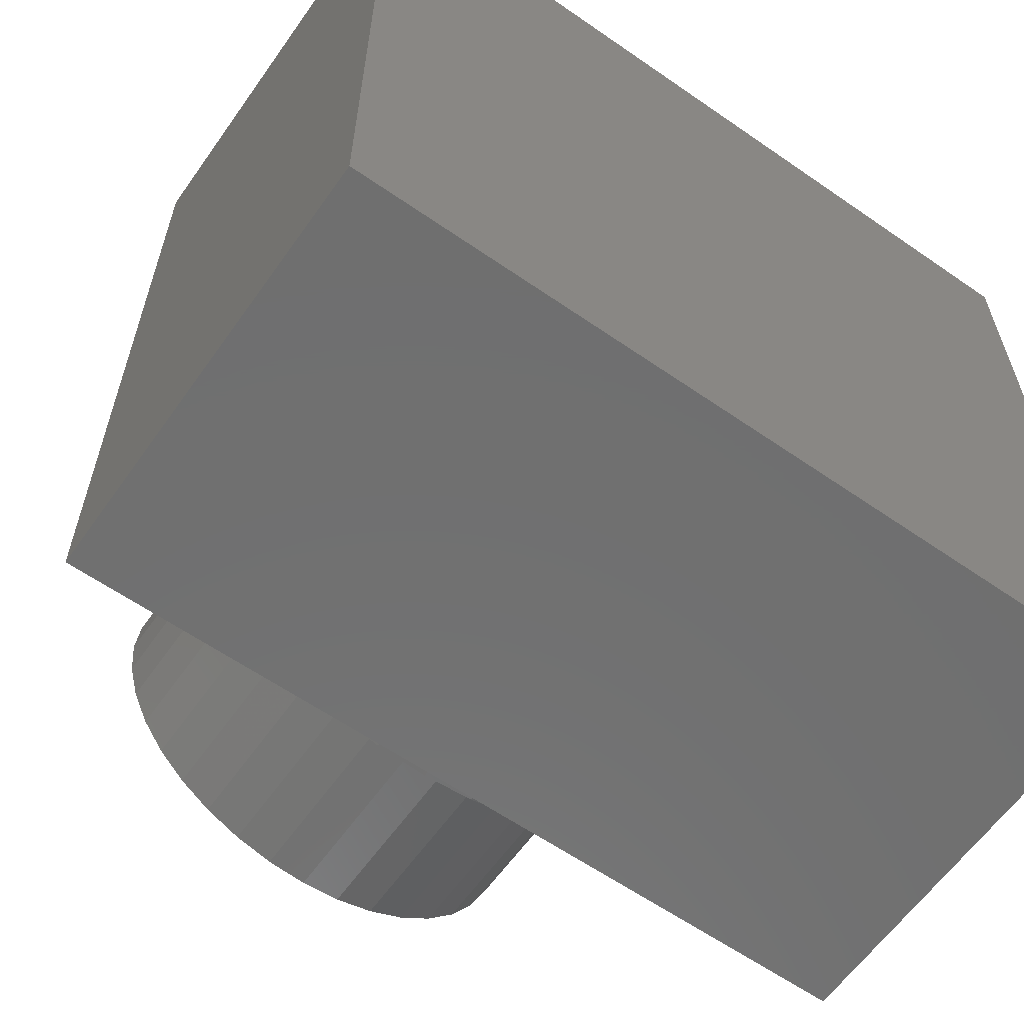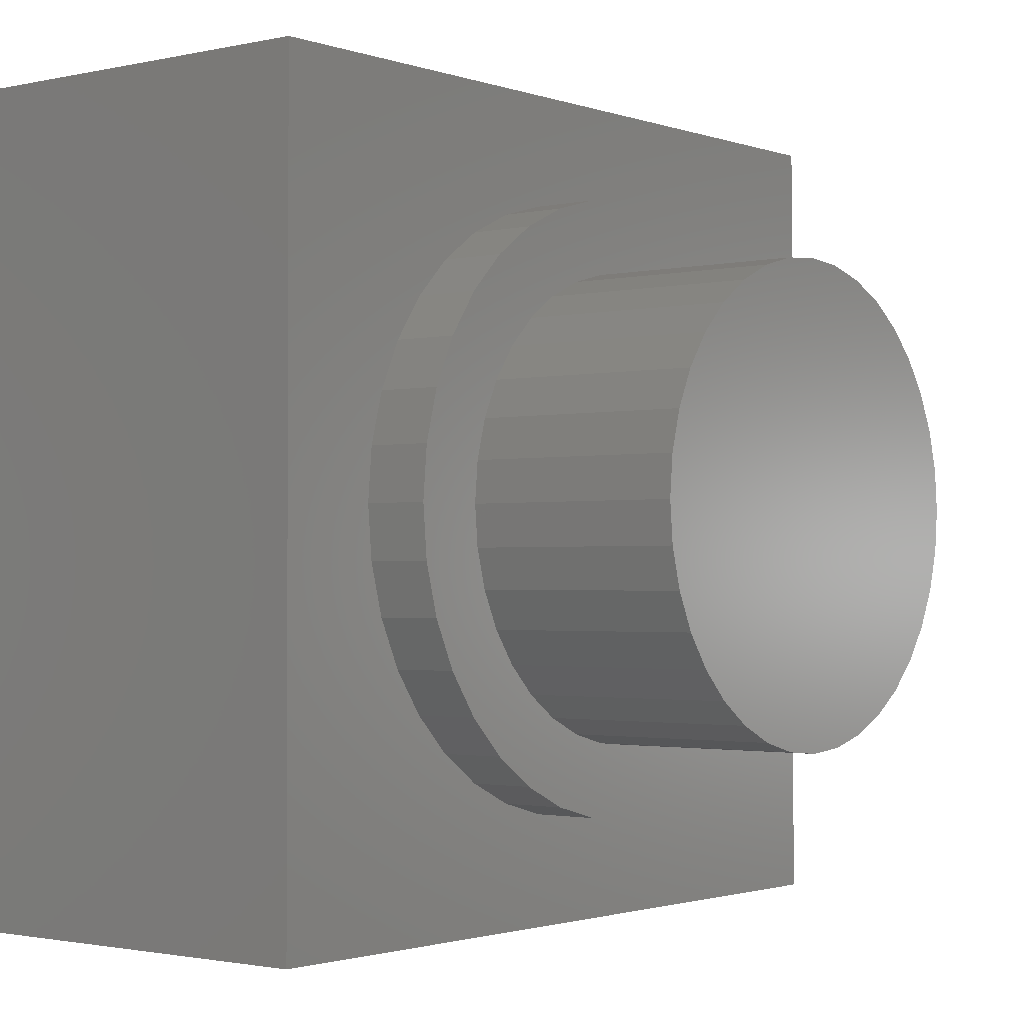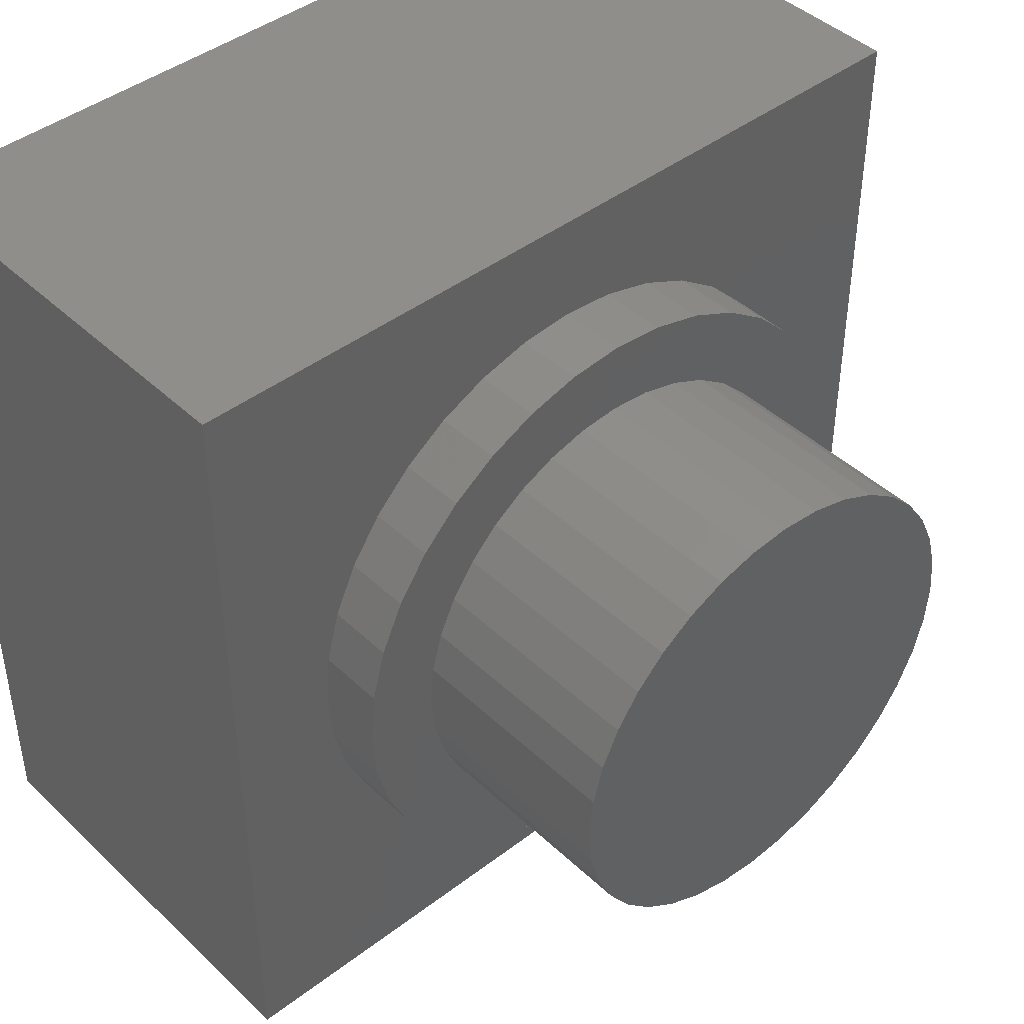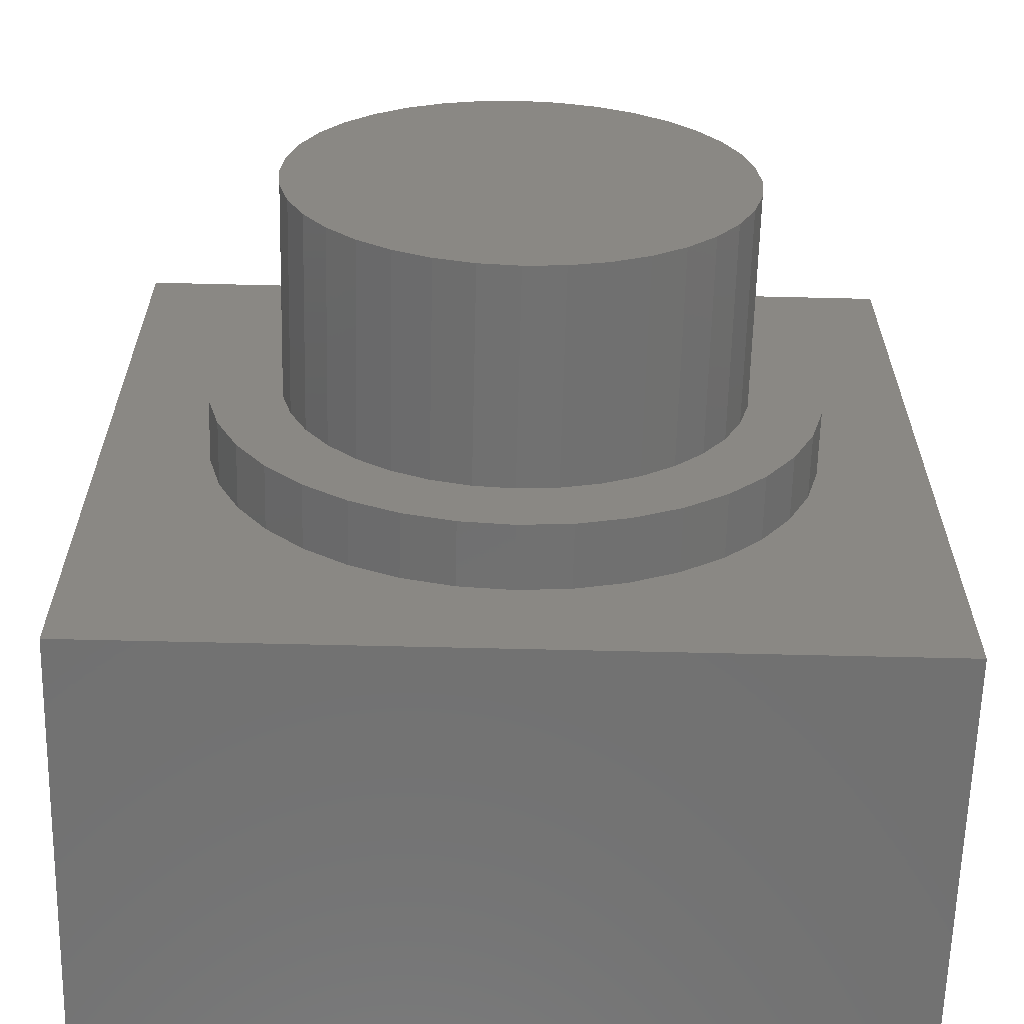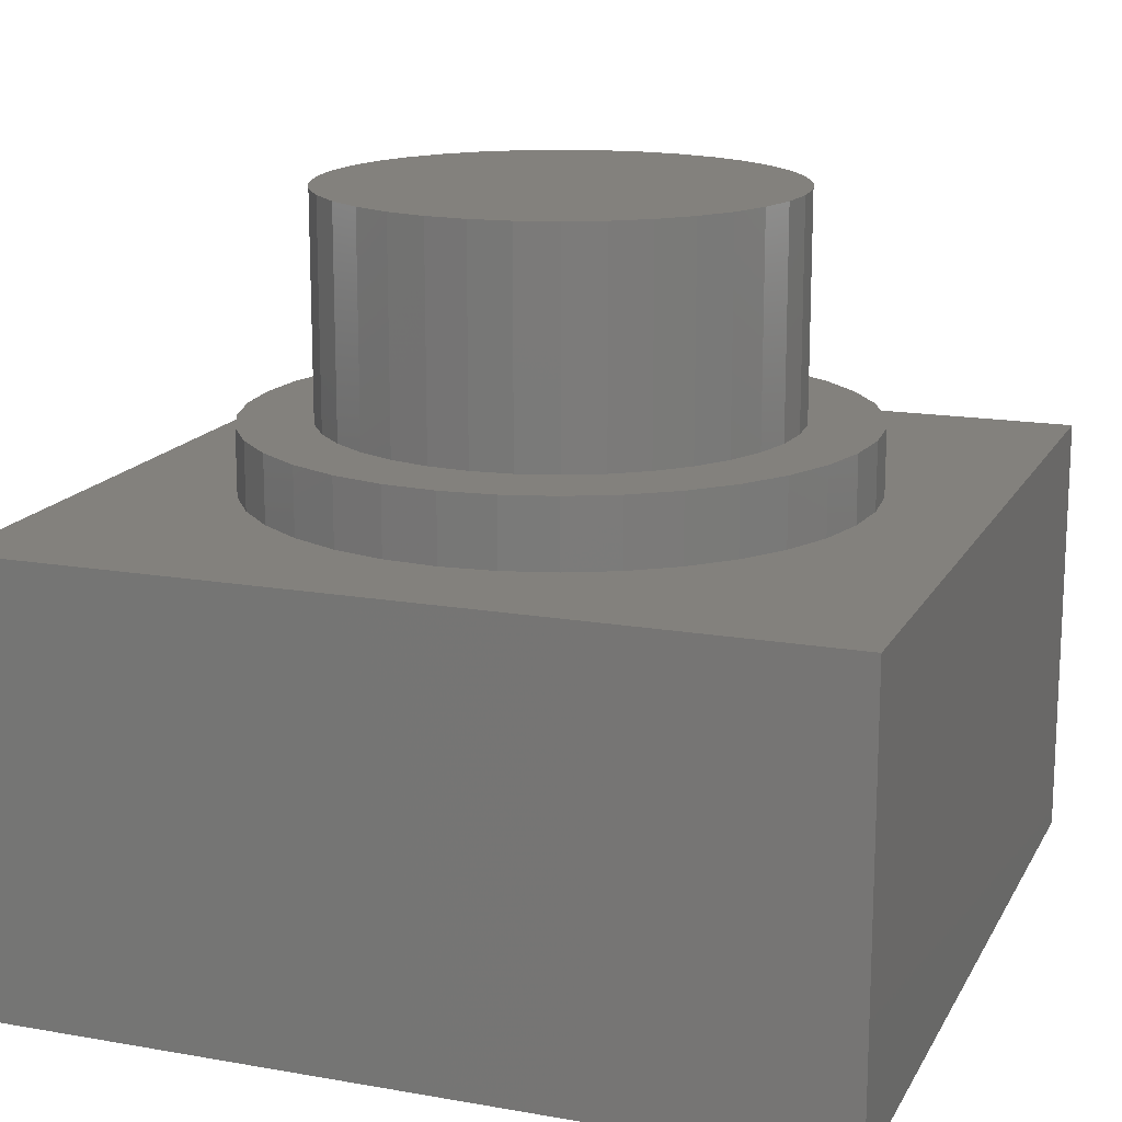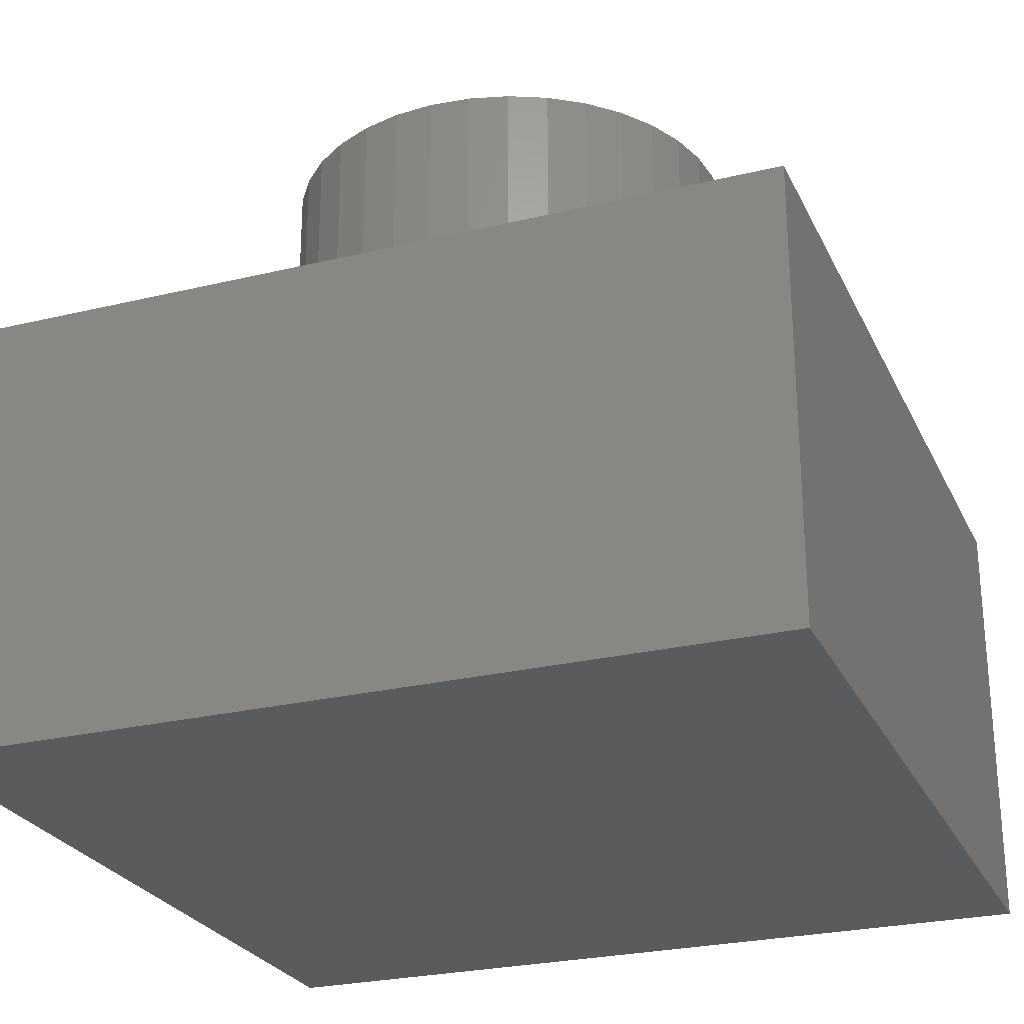
<metadata>
{"format":"stl","ext":"stl","renderer":"f3d","projection":"perspective","resolution":1024,"background":"white","views":[{"elev":-61.5,"azim":144.8,"up":"+Y"},{"elev":-1.6,"azim":-51.3,"up":"+Y"},{"elev":43.3,"azim":-42.1,"up":"+Y"},{"elev":-63.0,"azim":-1.4,"up":"+Y"},{"elev":15.8,"azim":-69.9,"up":"+Z"},{"elev":-26.0,"azim":21.0,"up":"+Z"}]}
</metadata>
<code>
# stl→obj: 152 verts, 300 faces
v -3.1 -3.1 3.815e-07
v -3.1 3.1 3.3
v -3.1 3.1 3.815e-07
v -3.1 -3.1 3.3
v 3.1 3.1 3.3
v 2.3 0 3.3
v 3.1 -3.1 3.3
v 2.265 0.3994 3.3
v 2.161 0.7866 3.3
v 1.992 1.15 3.3
v 1.762 1.478 3.3
v 1.478 1.762 3.3
v 1.15 1.992 3.3
v 0.7866 2.161 3.3
v 0.3994 2.265 3.3
v 0 2.3 3.3
v -2.265 0.3994 3.3
v -2.3 0 3.3
v -2.161 0.7866 3.3
v -1.992 1.15 3.3
v -1.762 1.478 3.3
v -1.478 1.762 3.3
v -1.15 1.992 3.3
v -0.7866 2.161 3.3
v -0.3994 2.265 3.3
v 2.265 -0.3994 3.3
v 2.161 -0.7866 3.3
v 1.992 -1.15 3.3
v 1.762 -1.478 3.3
v 1.478 -1.762 3.3
v 1.15 -1.992 3.3
v 0.7866 -2.161 3.3
v 0.3994 -2.265 3.3
v 0 -2.3 3.3
v -0.3994 -2.265 3.3
v -0.7866 -2.161 3.3
v -1.15 -1.992 3.3
v -1.478 -1.762 3.3
v -1.762 -1.478 3.3
v -1.992 -1.15 3.3
v -2.161 -0.7866 3.3
v -2.265 -0.3994 3.3
v 3.1 3.1 3.815e-07
v 3.1 -3.1 3.815e-07
v 1.125 1.341 3.8
v 0.875 1.516 5.45
v 1.125 1.341 5.45
v 0.875 1.516 3.8
v 1.723 -0.3039 5.45
v 1.75 0 3.8
v 1.75 0 5.45
v 1.723 -0.3039 3.8
v -0.3039 1.723 3.8
v -0.5985 1.644 5.45
v -0.3039 1.723 5.45
v -0.5985 1.644 3.8
v -1.516 0.875 3.8
v -1.341 1.125 5.45
v -1.341 1.125 3.8
v -1.516 0.875 5.45
v 1.125 -1.341 5.45
v 1.341 -1.125 3.8
v 1.341 -1.125 5.45
v 1.125 -1.341 3.8
v -1.516 -0.875 3.8
v -1.644 -0.5985 5.45
v -1.644 -0.5985 3.8
v -1.516 -0.875 5.45
v 1.644 0.5985 5.45
v 1.516 0.875 3.8
v 1.516 0.875 5.45
v 1.644 0.5985 3.8
v 1.341 1.125 3.8
v 1.341 1.125 5.45
v 0.5985 1.644 5.45
v 0.5985 1.644 3.8
v 0.3039 1.723 3.8
v 0 1.75 5.45
v 0.3039 1.723 5.45
v 0 1.75 3.8
v -1.75 0 3.8
v -1.723 0.3039 5.45
v -1.723 0.3039 3.8
v -1.75 0 5.45
v -1.644 0.5985 5.45
v -1.644 0.5985 3.8
v -1.125 1.341 5.45
v -1.125 1.341 3.8
v -0.875 1.516 5.45
v -0.875 1.516 3.8
v 1.723 0.3039 3.8
v 1.723 0.3039 5.45
v 0 -1.75 3.8
v 0.3039 -1.723 5.45
v 0 -1.75 5.45
v 0.3039 -1.723 3.8
v 1.516 -0.875 3.8
v 1.516 -0.875 5.45
v 0.5985 -1.644 5.45
v 0.5985 -1.644 3.8
v -1.125 -1.341 3.8
v -0.875 -1.516 5.45
v -1.125 -1.341 5.45
v -0.875 -1.516 3.8
v -1.341 -1.125 5.45
v -1.341 -1.125 3.8
v -1.723 -0.3039 3.8
v -1.723 -0.3039 5.45
v 1.644 -0.5985 5.45
v 0.875 -1.516 5.45
v -0.3039 -1.723 5.45
v -0.5985 -1.644 5.45
v 1.644 -0.5985 3.8
v 0.875 -1.516 3.8
v -0.3039 -1.723 3.8
v -0.5985 -1.644 3.8
v 2.161 0.7866 3.8
v 1.992 1.15 3.8
v 1.762 1.478 3.8
v 0.3994 2.265 3.8
v 0.7866 2.161 3.8
v -1.15 1.992 3.8
v -0.7866 2.161 3.8
v -1.992 1.15 3.8
v -2.161 0.7866 3.8
v 2.265 -0.3994 3.8
v 2.3 0 3.8
v 0.7866 -2.161 3.8
v 0.3994 -2.265 3.8
v 1.478 1.762 3.8
v -0.3994 2.265 3.8
v 0 2.3 3.8
v 1.15 1.992 3.8
v -2.265 0.3994 3.8
v -2.3 0 3.8
v -1.762 1.478 3.8
v -1.478 1.762 3.8
v 2.265 0.3994 3.8
v 1.478 -1.762 3.8
v 1.15 -1.992 3.8
v 0 -2.3 3.8
v -0.3994 -2.265 3.8
v 2.161 -0.7866 3.8
v 1.992 -1.15 3.8
v 1.762 -1.478 3.8
v -0.7866 -2.161 3.8
v -1.15 -1.992 3.8
v -1.478 -1.762 3.8
v -1.762 -1.478 3.8
v -1.992 -1.15 3.8
v -2.161 -0.7866 3.8
v -2.265 -0.3994 3.8
f 1 2 3
f 2 1 4
f 5 6 7
f 5 8 6
f 5 9 8
f 5 10 9
f 5 11 10
f 5 12 11
f 5 13 12
f 5 14 13
f 5 15 14
f 5 16 15
f 2 16 5
f 17 2 18
f 19 2 17
f 20 2 19
f 21 2 20
f 22 2 21
f 23 2 22
f 24 2 23
f 25 2 24
f 16 2 25
f 26 7 6
f 27 7 26
f 28 7 27
f 29 7 28
f 30 7 29
f 31 7 30
f 32 7 31
f 33 7 32
f 34 7 33
f 4 34 35
f 4 18 2
f 34 4 7
f 36 4 35
f 37 4 36
f 38 4 37
f 39 4 38
f 40 4 39
f 41 4 40
f 42 4 41
f 18 4 42
f 7 43 5
f 43 7 44
f 1 43 44
f 43 1 3
f 1 7 4
f 7 1 44
f 43 2 5
f 2 43 3
f 45 46 47
f 46 45 48
f 49 50 51
f 50 49 52
f 53 54 55
f 54 53 56
f 57 58 59
f 58 57 60
f 61 62 63
f 62 61 64
f 65 66 67
f 66 65 68
f 69 70 71
f 70 69 72
f 71 73 74
f 73 71 70
f 74 45 47
f 45 74 73
f 48 75 46
f 75 48 76
f 77 78 79
f 78 77 80
f 81 82 83
f 82 81 84
f 83 85 86
f 85 83 82
f 59 87 88
f 87 59 58
f 56 89 54
f 89 56 90
f 80 55 78
f 55 80 53
f 90 87 89
f 87 90 88
f 51 91 92
f 91 51 50
f 93 94 95
f 94 93 96
f 63 97 98
f 97 63 62
f 96 99 94
f 99 96 100
f 101 102 103
f 102 101 104
f 101 105 106
f 105 101 103
f 107 84 81
f 84 107 108
f 92 72 69
f 72 92 91
f 76 79 75
f 79 76 77
f 86 60 57
f 60 86 85
f 92 49 51
f 69 49 92
f 69 109 49
f 71 109 69
f 71 98 109
f 74 98 71
f 74 63 98
f 47 63 74
f 47 61 63
f 46 61 47
f 46 110 61
f 75 110 46
f 75 99 110
f 79 99 75
f 79 94 99
f 78 94 79
f 78 95 94
f 55 95 78
f 55 111 95
f 54 111 55
f 54 112 111
f 89 112 54
f 89 102 112
f 87 102 89
f 87 103 102
f 58 103 87
f 58 105 103
f 60 105 58
f 60 68 105
f 85 68 60
f 85 66 68
f 82 66 85
f 82 108 66
f 108 82 84
f 109 52 49
f 52 109 113
f 100 110 99
f 110 100 114
f 114 61 110
f 61 114 64
f 115 95 111
f 95 115 93
f 104 112 102
f 112 104 116
f 116 111 112
f 111 116 115
f 67 108 107
f 108 67 66
f 106 68 65
f 68 106 105
f 98 113 109
f 113 98 97
f 117 10 118
f 10 117 9
f 118 11 119
f 11 118 10
f 14 120 121
f 120 14 15
f 24 122 123
f 122 24 23
f 19 124 20
f 124 19 125
f 126 6 127
f 6 126 26
f 33 128 129
f 128 33 32
f 119 12 130
f 12 119 11
f 16 131 132
f 131 16 25
f 12 133 130
f 133 12 13
f 18 134 17
f 134 18 135
f 20 136 21
f 136 20 124
f 23 137 122
f 137 23 22
f 25 123 131
f 123 25 24
f 21 137 22
f 137 21 136
f 127 8 138
f 8 127 6
f 31 139 140
f 139 31 30
f 35 141 142
f 141 35 34
f 138 9 117
f 9 138 8
f 15 132 120
f 132 15 16
f 13 121 133
f 121 13 14
f 50 127 138
f 91 138 117
f 127 50 126
f 72 117 118
f 52 126 50
f 70 118 119
f 126 52 143
f 113 143 52
f 138 91 50
f 117 72 91
f 118 70 72
f 73 119 130
f 119 73 70
f 45 130 133
f 130 45 73
f 133 48 45
f 121 48 133
f 121 76 48
f 120 76 121
f 120 77 76
f 132 77 120
f 132 80 77
f 132 53 80
f 131 53 132
f 131 56 53
f 123 56 131
f 123 90 56
f 122 90 123
f 90 122 88
f 137 88 122
f 88 137 59
f 136 59 137
f 59 136 57
f 124 57 136
f 125 86 124
f 57 124 86
f 143 113 144
f 97 144 113
f 144 97 145
f 62 145 97
f 145 62 139
f 64 139 62
f 139 64 140
f 114 140 64
f 114 128 140
f 100 128 114
f 100 129 128
f 96 129 100
f 93 129 96
f 93 141 129
f 115 141 93
f 115 142 141
f 116 142 115
f 116 146 142
f 104 146 116
f 147 104 101
f 104 147 146
f 148 101 106
f 101 148 147
f 149 106 65
f 150 65 67
f 151 67 107
f 106 149 148
f 152 107 81
f 86 125 83
f 134 83 125
f 65 150 149
f 83 134 81
f 67 151 150
f 135 81 134
f 107 152 151
f 81 135 152
f 17 125 19
f 125 17 134
f 42 135 18
f 135 42 152
f 39 150 40
f 150 39 149
f 139 29 145
f 29 139 30
f 145 28 144
f 28 145 29
f 34 129 141
f 129 34 33
f 40 151 41
f 151 40 150
f 41 152 42
f 152 41 151
f 38 149 39
f 149 38 148
f 32 140 128
f 140 32 31
f 143 26 126
f 26 143 27
f 144 27 143
f 27 144 28
f 38 147 148
f 147 38 37
f 37 146 147
f 146 37 36
f 36 142 146
f 142 36 35

</code>
